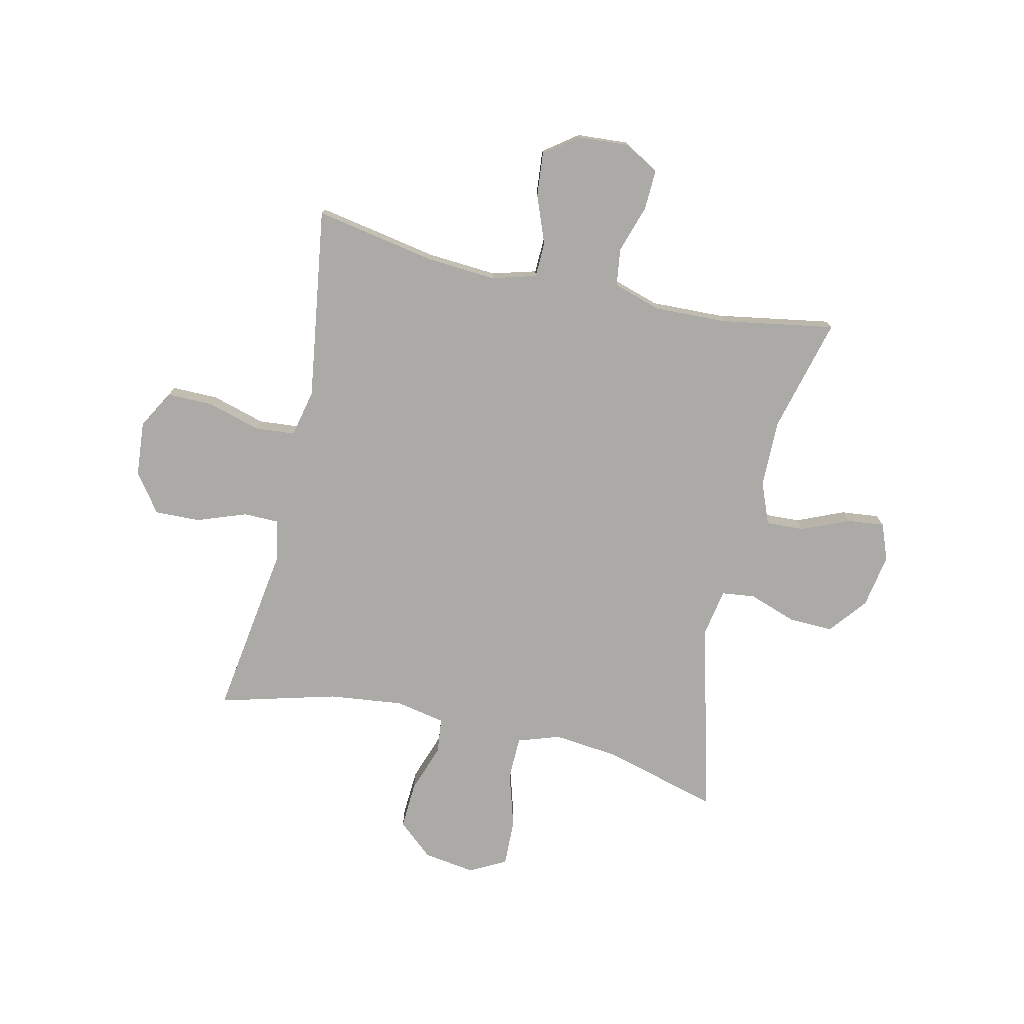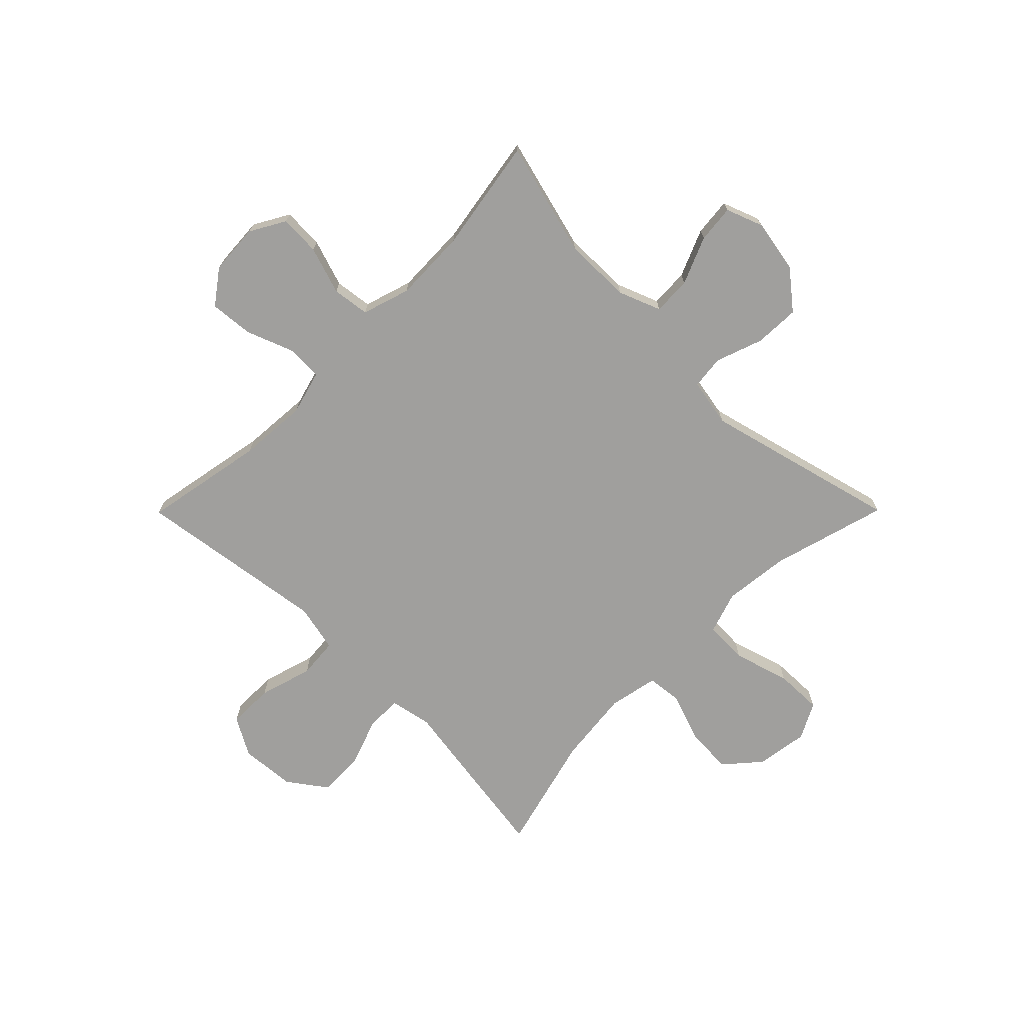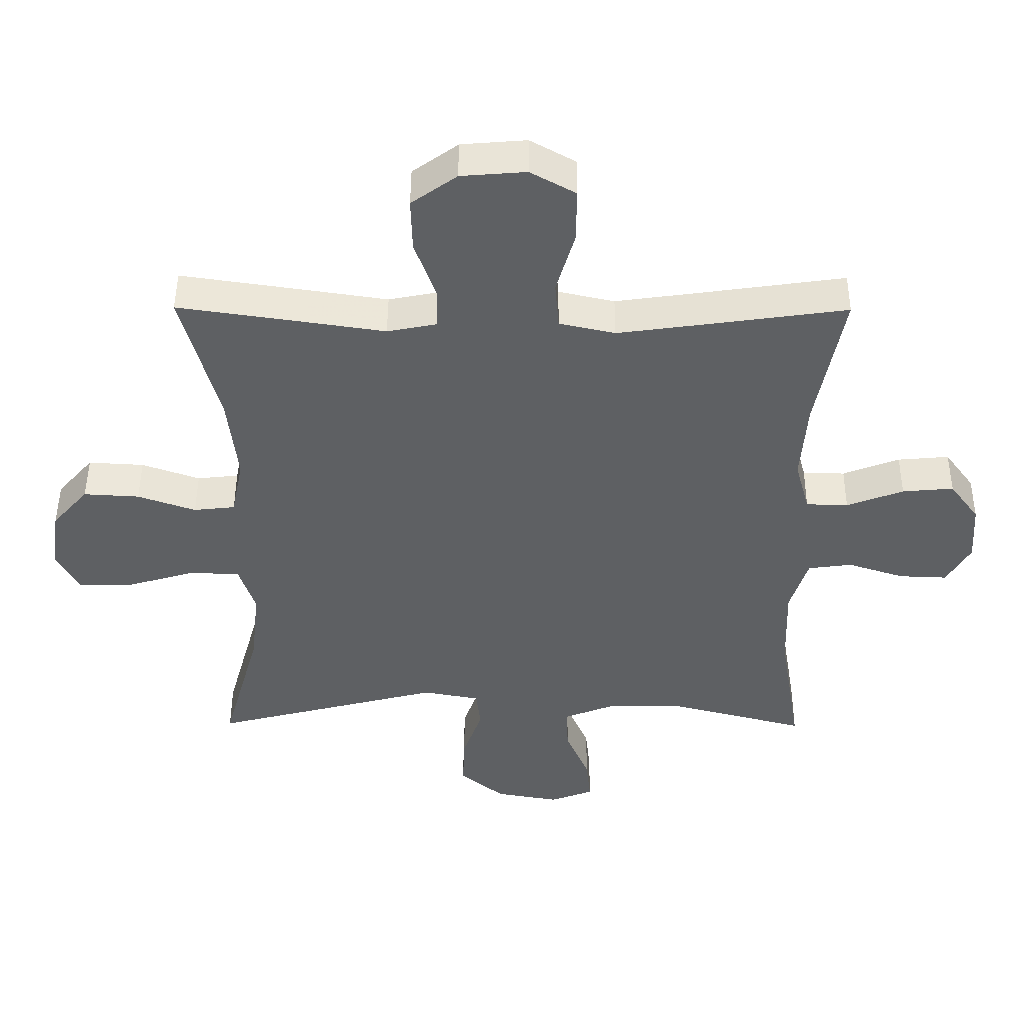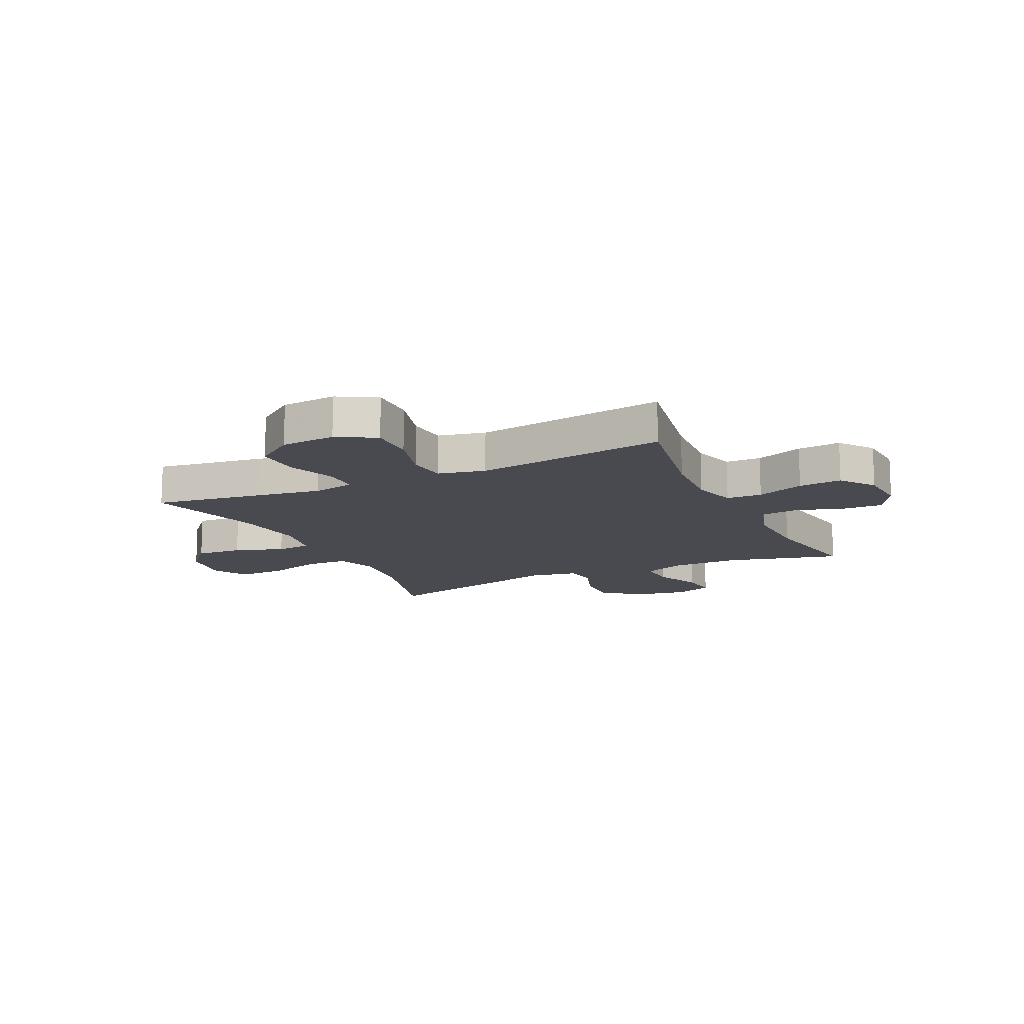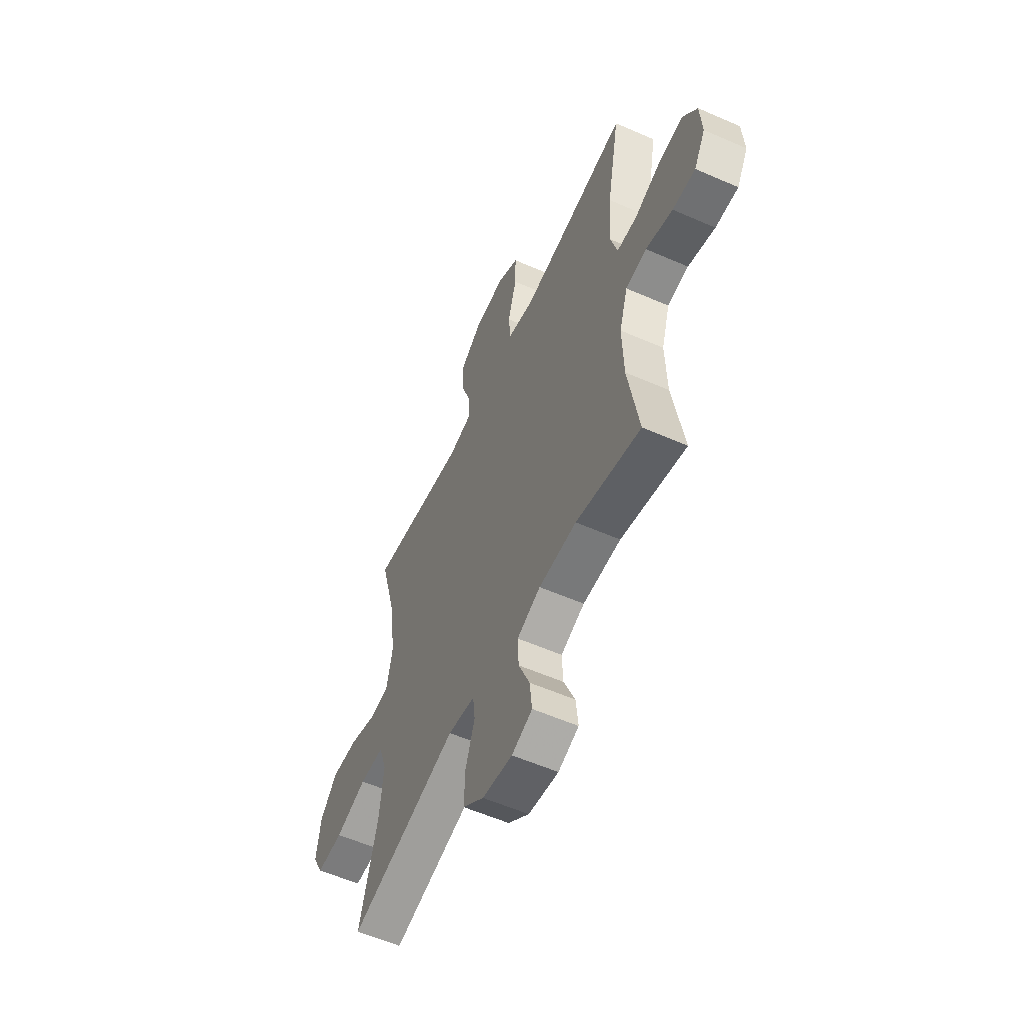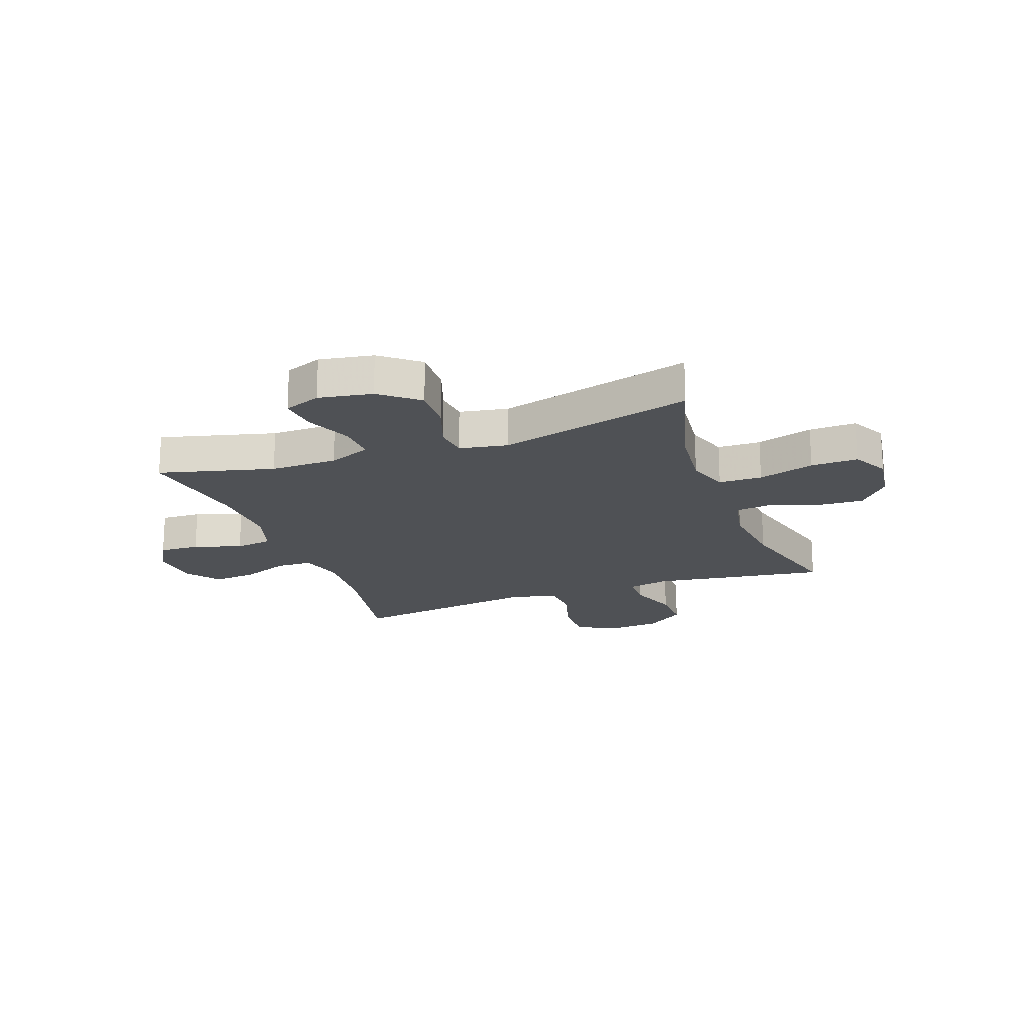
<metadata>
{"format":"obj","ext":"obj","renderer":"f3d","projection":"perspective","resolution":1024,"background":"white","views":[{"elev":-76.0,"azim":77.4,"up":"+Y"},{"elev":-71.4,"azim":135.2,"up":"+Y"},{"elev":47.4,"azim":0.3,"up":"+Z"},{"elev":-13.5,"azim":25.5,"up":"+Y"},{"elev":-57.2,"azim":65.5,"up":"+Z"},{"elev":-19.5,"azim":-159.9,"up":"+Y"}]}
</metadata>
<code>
v 0.5 0.07 -0.5
v 0.293 0.07 -0.446
v 0.172 0.07 -0.447
v 0.096 0.07 -0.477
v 0.099 0.07 -0.546
v 0.135 0.07 -0.631
v 0.142 0.07 -0.699
v 0.076 0.07 -0.724
v -0.021 0.07 -0.707
v -0.089 0.07 -0.652
v -0.086 0.07 -0.571
v -0.056 0.07 -0.486
v -0.063 0.07 -0.426
v -0.15 0.07 -0.41
v -0.5 0.07 -0.5
v -0.442 0.07 -0.292
v -0.429 0.07 -0.174
v -0.454 0.07 -0.098
v -0.532 0.07 -0.096
v -0.633 0.07 -0.126
v -0.718 0.07 -0.128
v -0.752 0.07 -0.063
v -0.738 0.07 0.031
v -0.683 0.07 0.094
v -0.598 0.07 0.089
v -0.51 0.07 0.058
v -0.447 0.07 0.065
v -0.429 0.07 0.154
v -0.444 0.07 0.288
v -0.5 0.07 0.5
v -0.305 0.07 0.471
v -0.187 0.07 0.453
v -0.112 0.07 0.468
v -0.111 0.07 0.531
v -0.143 0.07 0.62
v -0.145 0.07 0.702
v -0.076 0.07 0.752
v 0.023 0.07 0.76
v 0.092 0.07 0.721
v 0.091 0.07 0.638
v 0.063 0.07 0.542
v 0.069 0.07 0.47
v 0.154 0.07 0.451
v 0.283 0.07 0.469
v 0.5 0.07 0.5
v 0.459 0.07 0.281
v 0.45 0.07 0.157
v 0.472 0.07 0.077
v 0.536 0.07 0.075
v 0.622 0.07 0.108
v 0.7 0.07 0.115
v 0.745 0.07 0.054
v 0.751 0.07 -0.037
v 0.715 0.07 -0.1
v 0.642 0.07 -0.097
v 0.556 0.07 -0.069
v 0.489 0.07 -0.078
v 0.462 0.07 -0.164
v 0.466 0.07 -0.295
v 0.5 0 -0.5
v 0.293 0 -0.446
v 0.172 0 -0.447
v 0.096 0 -0.477
v 0.099 0 -0.546
v 0.135 0 -0.631
v 0.142 0 -0.699
v 0.076 0 -0.724
v -0.021 0 -0.707
v -0.089 0 -0.652
v -0.086 0 -0.571
v -0.056 0 -0.486
v -0.063 0 -0.426
v -0.15 0 -0.41
v -0.5 0 -0.5
v -0.442 0 -0.292
v -0.429 0 -0.174
v -0.454 0 -0.098
v -0.532 0 -0.096
v -0.633 0 -0.126
v -0.718 0 -0.128
v -0.752 0 -0.063
v -0.738 0 0.031
v -0.683 0 0.094
v -0.598 0 0.089
v -0.51 0 0.058
v -0.447 0 0.065
v -0.429 0 0.154
v -0.444 0 0.288
v -0.5 0 0.5
v -0.305 0 0.471
v -0.187 0 0.453
v -0.112 0 0.468
v -0.111 0 0.531
v -0.143 0 0.62
v -0.145 0 0.702
v -0.076 0 0.752
v 0.023 0 0.76
v 0.092 0 0.721
v 0.091 0 0.638
v 0.063 0 0.542
v 0.069 0 0.47
v 0.154 0 0.451
v 0.283 0 0.469
v 0.5 0 0.5
v 0.459 0 0.281
v 0.45 0 0.157
v 0.472 0 0.077
v 0.536 0 0.075
v 0.622 0 0.108
v 0.7 0 0.115
v 0.745 0 0.054
v 0.751 0 -0.037
v 0.715 0 -0.1
v 0.642 0 -0.097
v 0.556 0 -0.069
v 0.489 0 -0.078
v 0.462 0 -0.164
v 0.466 0 -0.295
f 53 54 55 56
f 53 56 57
f 52 53 57
f 49 50 51 52
f 48 49 52 57
f 47 48 57 58
f 44 45 46
f 43 44 46 47
f 42 43 47 58
f 38 39 40 41
f 38 41 42
f 37 38 42
f 34 35 36 37
f 33 34 37 42
f 32 33 42 58
f 29 30 31 32
f 28 29 32 58
f 23 24 25 26
f 23 26 27
f 22 23 27
f 19 20 21 22
f 18 19 22 27
f 17 18 27 28
f 14 15 16
f 13 14 16 17
f 9 10 11 12
f 9 12 13
f 8 9 13
f 5 6 7 8
f 4 5 8 13
f 3 4 13 17
f 59 1 2
f 17 28 58 59
f 2 3 17 59
f 115 114 113 112
f 116 115 112
f 116 112 111
f 111 110 109 108
f 116 111 108 107
f 117 116 107 106
f 105 104 103
f 106 105 103 102
f 117 106 102 101
f 100 99 98 97
f 101 100 97
f 101 97 96
f 96 95 94 93
f 101 96 93 92
f 117 101 92 91
f 91 90 89 88
f 117 91 88 87
f 85 84 83 82
f 86 85 82
f 86 82 81
f 81 80 79 78
f 86 81 78 77
f 87 86 77 76
f 75 74 73
f 76 75 73 72
f 71 70 69 68
f 72 71 68
f 72 68 67
f 67 66 65 64
f 72 67 64 63
f 76 72 63 62
f 61 60 118
f 118 117 87 76
f 118 76 62 61
f 1 60 61 2
f 2 61 62 3
f 3 62 63 4
f 4 63 64 5
f 5 64 65 6
f 6 65 66 7
f 7 66 67 8
f 8 67 68 9
f 9 68 69 10
f 10 69 70 11
f 11 70 71 12
f 12 71 72 13
f 13 72 73 14
f 14 73 74 15
f 15 74 75 16
f 16 75 76 17
f 17 76 77 18
f 18 77 78 19
f 19 78 79 20
f 20 79 80 21
f 21 80 81 22
f 22 81 82 23
f 23 82 83 24
f 24 83 84 25
f 25 84 85 26
f 26 85 86 27
f 27 86 87 28
f 28 87 88 29
f 29 88 89 30
f 30 89 90 31
f 31 90 91 32
f 32 91 92 33
f 33 92 93 34
f 34 93 94 35
f 35 94 95 36
f 36 95 96 37
f 37 96 97 38
f 38 97 98 39
f 39 98 99 40
f 40 99 100 41
f 41 100 101 42
f 42 101 102 43
f 43 102 103 44
f 44 103 104 45
f 45 104 105 46
f 46 105 106 47
f 47 106 107 48
f 48 107 108 49
f 49 108 109 50
f 50 109 110 51
f 51 110 111 52
f 52 111 112 53
f 53 112 113 54
f 54 113 114 55
f 55 114 115 56
f 56 115 116 57
f 57 116 117 58
f 58 117 118 59
f 59 118 60 1

</code>
